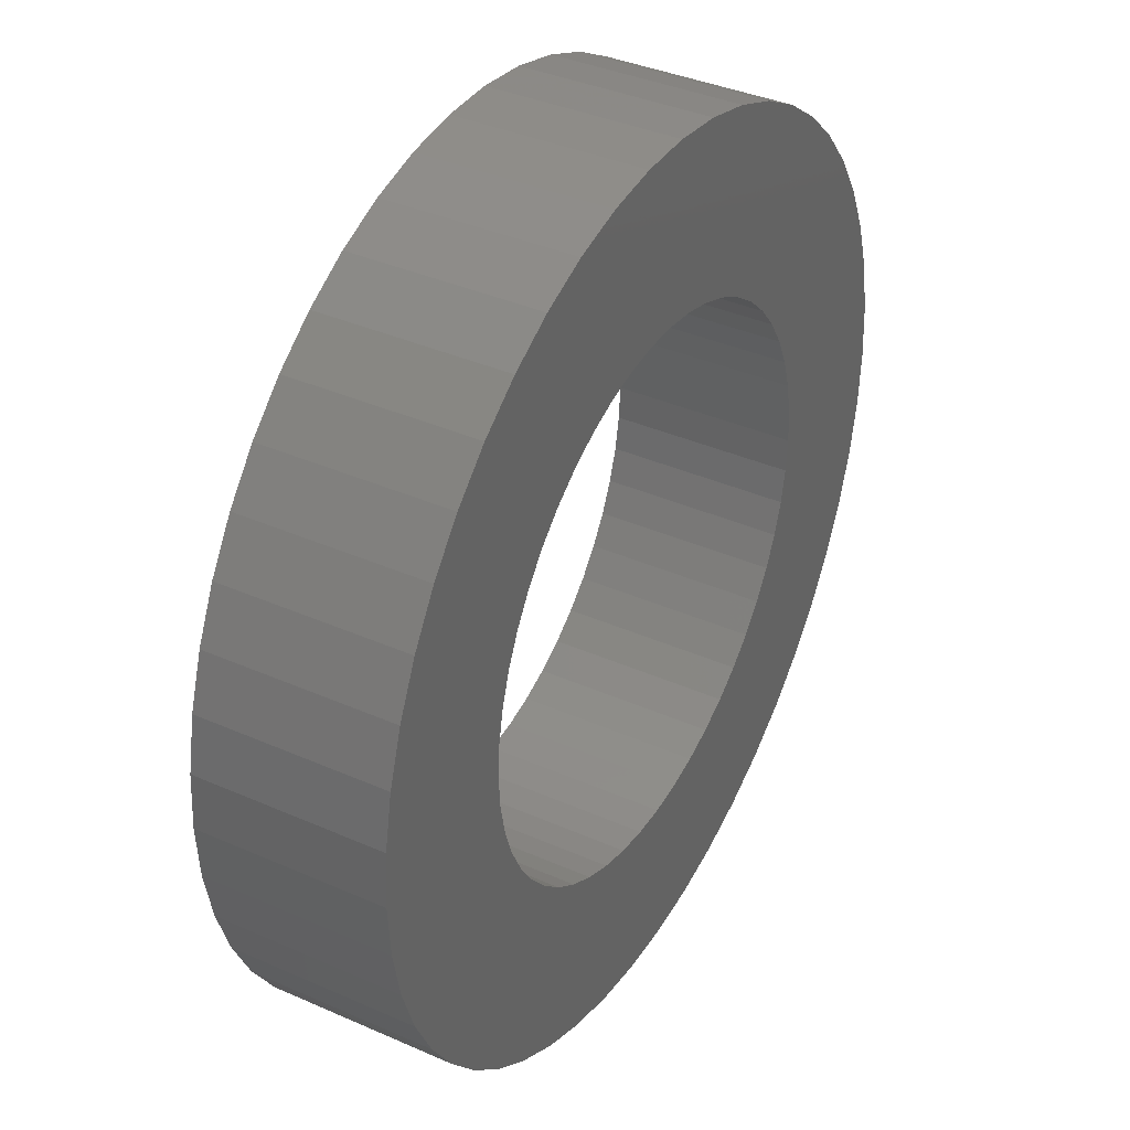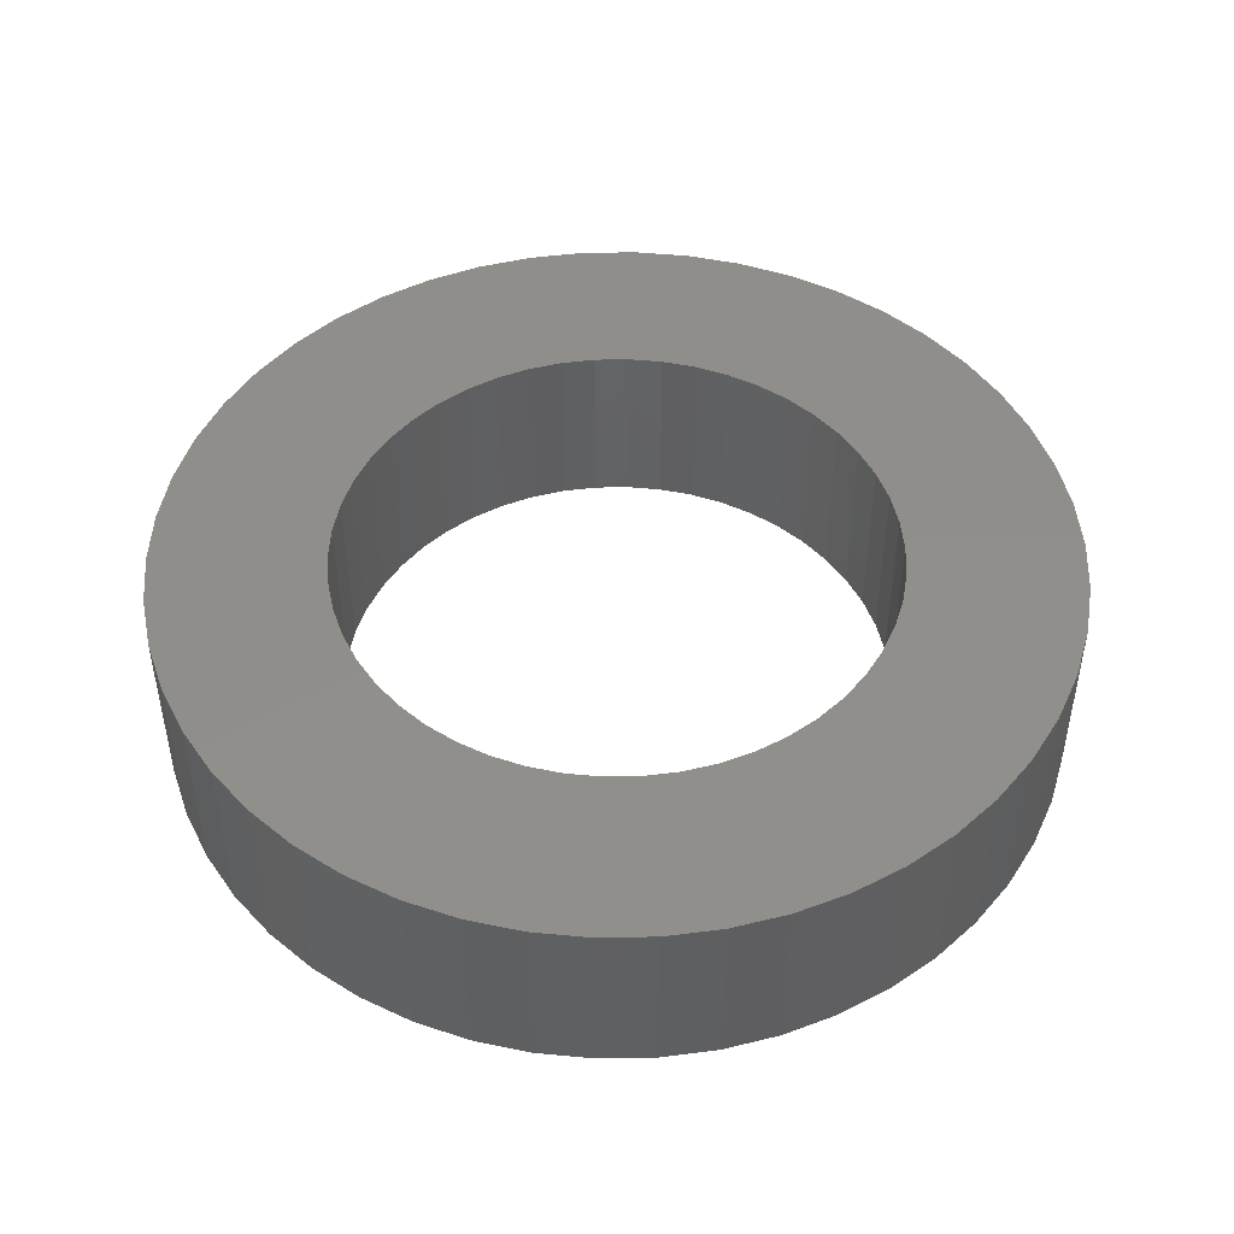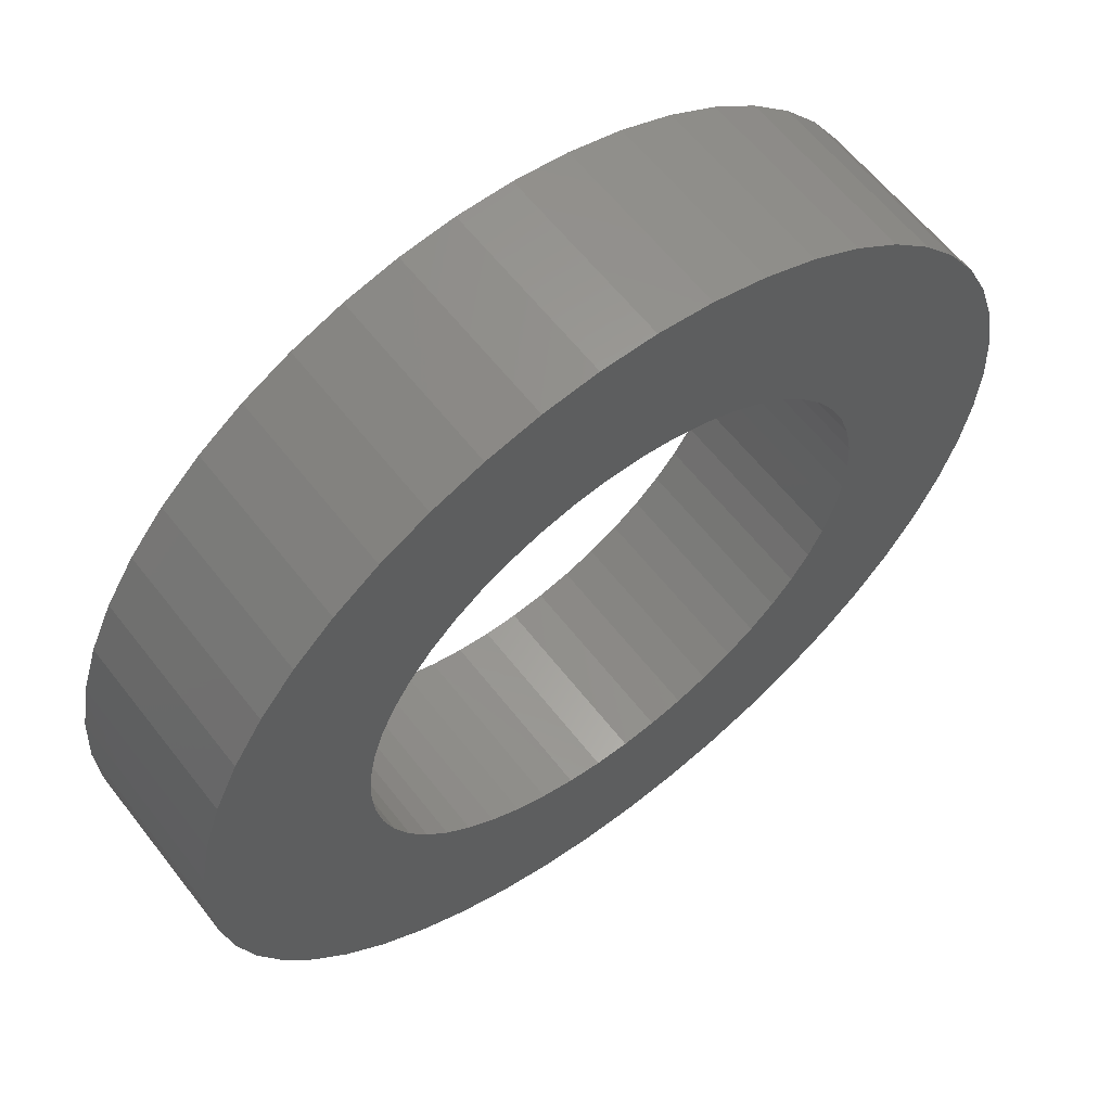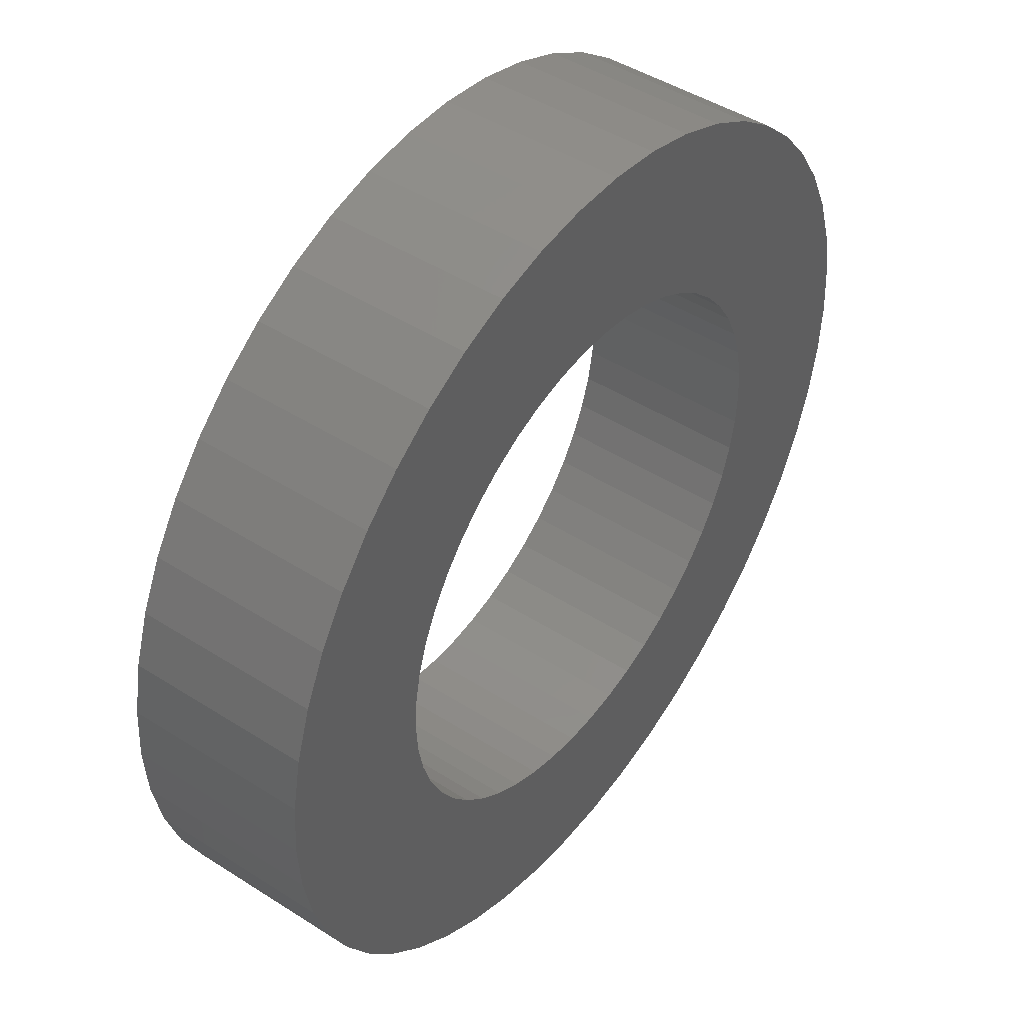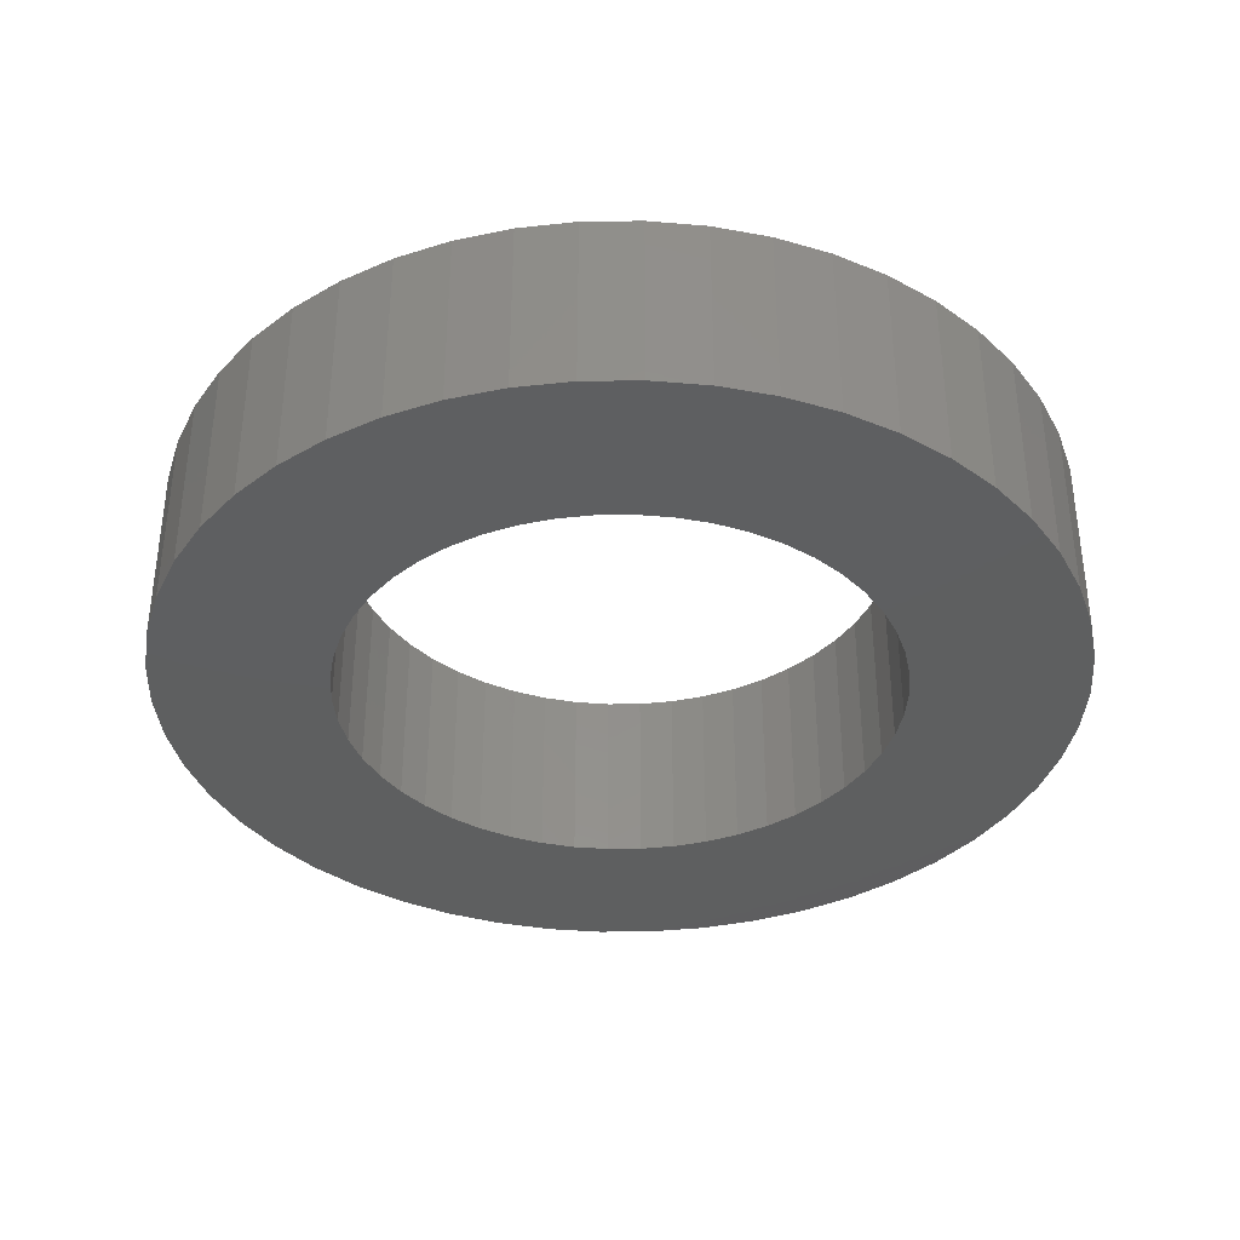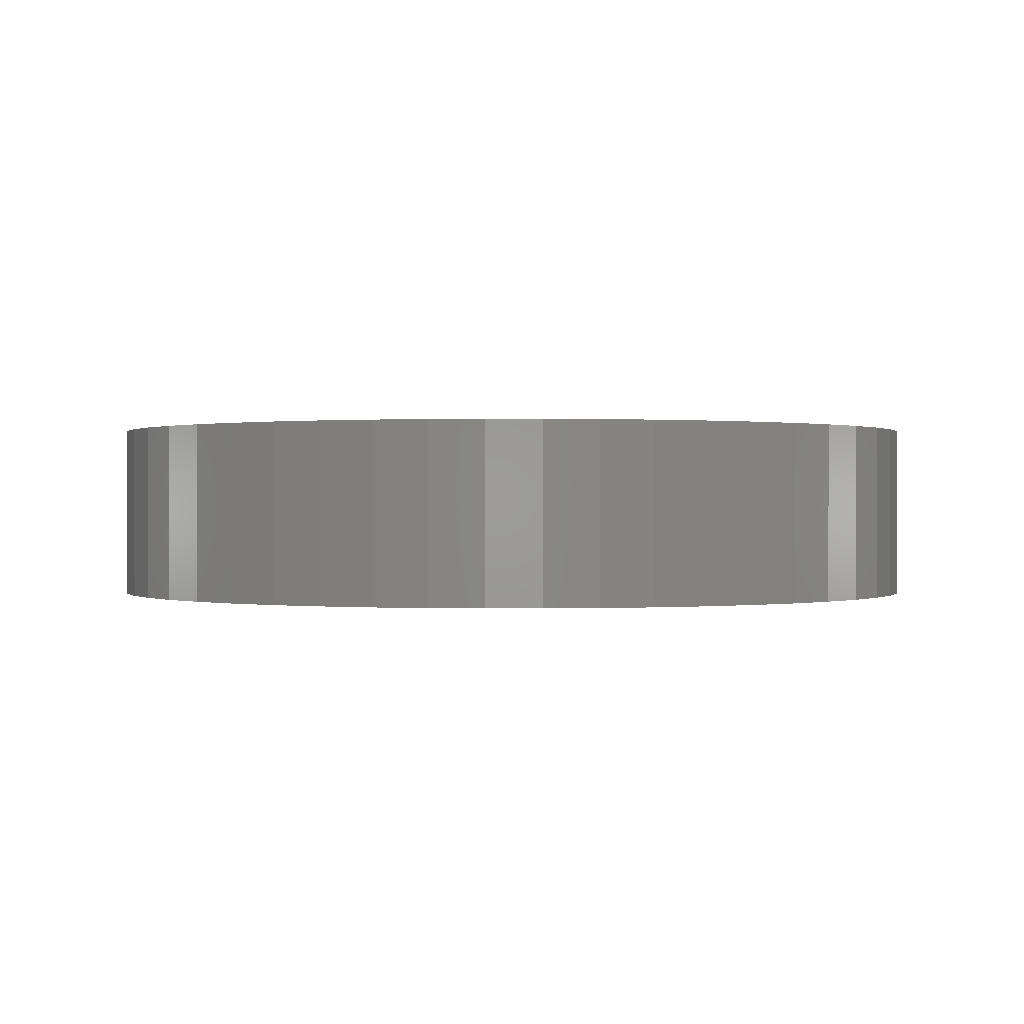
<metadata>
{"format":"stl","ext":"stl","renderer":"f3d","projection":"perspective","resolution":1024,"background":"white","views":[{"elev":37.9,"azim":-60.7,"up":"+Y"},{"elev":47.4,"azim":-123.5,"up":"+Z"},{"elev":60.8,"azim":142.3,"up":"+Y"},{"elev":46.0,"azim":-53.8,"up":"+Y"},{"elev":-36.8,"azim":-56.7,"up":"+Z"},{"elev":0.2,"azim":-50.6,"up":"+Z"}]}
</metadata>
<code>
# stl→obj: 200 verts, 400 faces
v 12.2 0 5
v 12.1 1.529 0
v 12.1 1.529 5
v 12.2 0 0
v -12.2 0 0
v -12.1 1.529 5
v -12.1 1.529 0
v -12.2 0 5
v 0.766 12.18 0
v -0.766 12.18 5
v 0.766 12.18 5
v -0.766 12.18 0
v -0.766 -12.18 0
v 0.766 -12.18 5
v -0.766 -12.18 5
v 0.766 -12.18 0
v 8.893 8.351 0
v 7.777 9.4 5
v 8.893 8.351 5
v 7.777 9.4 0
v -7.777 9.4 0
v -8.893 8.351 5
v -7.777 9.4 5
v -8.893 8.351 0
v -3.77 11.6 0
v -5.195 11.04 5
v -3.77 11.6 5
v -5.195 11.04 0
v 11.34 -4.491 5
v 11.82 -3.034 0
v 11.82 -3.034 5
v 11.34 -4.491 0
v 11.34 4.491 5
v 10.69 5.877 0
v 10.69 5.877 5
v 11.34 4.491 0
v 11.82 3.034 0
v 11.82 3.034 5
v 9.87 7.171 0
v 9.87 7.171 5
v 5.195 11.04 0
v 3.77 11.6 5
v 5.195 11.04 5
v 3.77 11.6 0
v 2.286 11.98 5
v 2.286 11.98 0
v 6.537 10.3 5
v 6.537 10.3 0
v -11.34 4.491 0
v -10.69 5.877 5
v -10.69 5.877 0
v -11.34 4.491 5
v -11.82 3.034 0
v -11.82 3.034 5
v -6.537 10.3 5
v -6.537 10.3 0
v -2.286 11.98 5
v -2.286 11.98 0
v 2.286 -11.98 5
v 2.286 -11.98 0
v 3.77 -11.6 0
v 5.195 -11.04 5
v 3.77 -11.6 5
v 5.195 -11.04 0
v -9.87 7.171 5
v -9.87 7.171 0
v 7.5 0 5
v 7.441 0.94 5
v 12.1 -1.529 5
v 7.264 1.865 5
v 7.441 -0.94 5
v 6.973 2.761 5
v 6.572 3.613 5
v 7.264 -1.865 5
v 6.068 4.408 5
v 5.467 5.134 5
v 6.973 -2.761 5
v 10.69 -5.877 5
v 4.781 5.779 5
v 4.019 6.332 5
v 3.193 6.786 5
v 2.318 7.133 5
v 1.405 7.367 5
v 0.4709 7.485 5
v -0.4709 7.485 5
v -1.405 7.367 5
v -2.318 7.133 5
v -3.193 6.786 5
v -4.019 6.332 5
v -4.781 5.779 5
v -5.467 5.134 5
v -6.068 4.408 5
v -6.572 3.613 5
v -6.973 2.761 5
v 6.572 -3.613 5
v 9.87 -7.171 5
v 6.068 -4.408 5
v 8.893 -8.351 5
v 5.467 -5.134 5
v 7.777 -9.4 5
v 4.781 -5.779 5
v 6.537 -10.3 5
v 4.019 -6.332 5
v 3.193 -6.786 5
v 2.318 -7.133 5
v 1.405 -7.367 5
v 0.4709 -7.485 5
v -0.4709 -7.485 5
v -1.405 -7.367 5
v -2.286 -11.98 5
v -2.318 -7.133 5
v -3.77 -11.6 5
v -3.193 -6.786 5
v -5.195 -11.04 5
v -4.019 -6.332 5
v -6.537 -10.3 5
v -4.781 -5.779 5
v -7.777 -9.4 5
v -5.467 -5.134 5
v -8.893 -8.351 5
v -6.068 -4.408 5
v -9.87 -7.171 5
v -6.572 -3.613 5
v -10.69 -5.877 5
v -6.973 -2.761 5
v -11.34 -4.491 5
v -7.264 -1.865 5
v -11.82 -3.034 5
v -7.441 -0.94 5
v -12.1 -1.529 5
v -7.5 0 5
v -7.264 1.865 5
v -7.441 0.94 5
v 12.1 -1.529 0
v 9.87 -7.171 0
v 8.893 -8.351 0
v 10.69 -5.877 0
v 7.5 0 0
v 7.441 -0.94 0
v 7.264 -1.865 0
v 7.441 0.94 0
v 6.973 -2.761 0
v 6.572 -3.613 0
v 7.264 1.865 0
v 6.068 -4.408 0
v 5.467 -5.134 0
v 7.777 -9.4 0
v 6.973 2.761 0
v 4.781 -5.779 0
v 6.537 -10.3 0
v 4.019 -6.332 0
v 3.193 -6.786 0
v 2.318 -7.133 0
v 1.405 -7.367 0
v 0.4709 -7.485 0
v -0.4709 -7.485 0
v -1.405 -7.367 0
v -2.286 -11.98 0
v -2.318 -7.133 0
v -3.77 -11.6 0
v -3.193 -6.786 0
v -5.195 -11.04 0
v -4.019 -6.332 0
v -6.537 -10.3 0
v -4.781 -5.779 0
v -7.777 -9.4 0
v -5.467 -5.134 0
v -8.893 -8.351 0
v -6.068 -4.408 0
v -9.87 -7.171 0
v -6.572 -3.613 0
v -10.69 -5.877 0
v -6.973 -2.761 0
v 6.572 3.613 0
v 6.068 4.408 0
v 5.467 5.134 0
v 4.781 5.779 0
v 4.019 6.332 0
v 3.193 6.786 0
v 2.318 7.133 0
v 1.405 7.367 0
v 0.4709 7.485 0
v -0.4709 7.485 0
v -1.405 7.367 0
v -2.318 7.133 0
v -3.193 6.786 0
v -4.019 6.332 0
v -4.781 5.779 0
v -5.467 5.134 0
v -6.068 4.408 0
v -6.572 3.613 0
v -6.973 2.761 0
v -7.264 1.865 0
v -7.441 0.94 0
v -7.5 0 0
v -11.34 -4.491 0
v -7.264 -1.865 0
v -11.82 -3.034 0
v -7.441 -0.94 0
v -12.1 -1.529 0
f 1 2 3
f 2 1 4
f 5 6 7
f 6 5 8
f 9 10 11
f 10 9 12
f 13 14 15
f 14 13 16
f 17 18 19
f 18 17 20
f 21 22 23
f 22 21 24
f 25 26 27
f 26 25 28
f 29 30 31
f 30 29 32
f 33 34 35
f 34 33 36
f 3 37 38
f 37 3 2
f 35 39 40
f 39 35 34
f 41 42 43
f 42 41 44
f 44 45 42
f 45 44 46
f 20 47 18
f 47 20 48
f 49 50 51
f 50 49 52
f 53 52 49
f 52 53 54
f 28 55 26
f 55 28 56
f 12 57 10
f 57 12 58
f 16 59 14
f 59 16 60
f 61 62 63
f 62 61 64
f 38 36 33
f 36 38 37
f 40 17 19
f 17 40 39
f 46 11 45
f 11 46 9
f 48 43 47
f 43 48 41
f 51 65 66
f 65 51 50
f 66 22 24
f 22 66 65
f 7 54 53
f 54 7 6
f 67 1 3
f 68 3 38
f 1 67 69
f 70 38 33
f 71 69 67
f 72 33 35
f 69 71 31
f 73 35 40
f 74 31 71
f 75 40 19
f 31 74 29
f 76 19 18
f 77 29 74
f 29 77 78
f 3 68 67
f 38 70 68
f 33 72 70
f 35 73 72
f 79 18 47
f 40 75 73
f 19 76 75
f 80 47 43
f 18 79 76
f 47 80 79
f 81 43 42
f 43 81 80
f 42 82 81
f 45 82 42
f 45 83 82
f 11 83 45
f 11 84 83
f 11 85 84
f 10 85 11
f 10 86 85
f 57 86 10
f 57 87 86
f 27 87 57
f 87 27 88
f 26 88 27
f 88 26 89
f 55 89 26
f 89 55 90
f 23 90 55
f 90 23 91
f 22 91 23
f 91 22 92
f 65 92 22
f 92 65 93
f 93 50 94
f 50 93 65
f 95 78 77
f 78 95 96
f 97 96 95
f 96 97 98
f 99 98 97
f 98 99 100
f 101 100 99
f 100 101 102
f 103 102 101
f 102 103 62
f 104 62 103
f 62 104 63
f 105 63 104
f 105 59 63
f 106 59 105
f 106 14 59
f 107 14 106
f 108 14 107
f 108 15 14
f 109 15 108
f 109 110 15
f 111 110 109
f 112 111 113
f 111 112 110
f 114 113 115
f 116 115 117
f 113 114 112
f 118 117 119
f 120 119 121
f 115 116 114
f 122 121 123
f 124 123 125
f 126 125 127
f 128 127 129
f 117 118 116
f 130 129 131
f 52 94 50
f 94 52 132
f 119 120 118
f 54 132 52
f 121 122 120
f 132 54 133
f 123 124 122
f 6 133 54
f 125 126 124
f 133 6 131
f 127 128 126
f 8 131 6
f 129 130 128
f 131 8 130
f 56 23 55
f 23 56 21
f 58 27 57
f 27 58 25
f 69 4 1
f 4 69 134
f 98 135 96
f 135 98 136
f 78 32 29
f 32 78 137
f 31 134 69
f 134 31 30
f 138 4 134
f 139 134 30
f 4 138 2
f 140 30 32
f 141 2 138
f 142 32 137
f 2 141 37
f 143 137 135
f 144 37 141
f 145 135 136
f 37 144 36
f 146 136 147
f 148 36 144
f 36 148 34
f 134 139 138
f 30 140 139
f 32 142 140
f 137 143 142
f 149 147 150
f 135 145 143
f 136 146 145
f 151 150 64
f 147 149 146
f 150 151 149
f 152 64 61
f 64 152 151
f 61 153 152
f 60 153 61
f 60 154 153
f 16 154 60
f 16 155 154
f 16 156 155
f 13 156 16
f 13 157 156
f 158 157 13
f 158 159 157
f 160 159 158
f 159 160 161
f 162 161 160
f 161 162 163
f 164 163 162
f 163 164 165
f 166 165 164
f 165 166 167
f 168 167 166
f 167 168 169
f 170 169 168
f 169 170 171
f 171 172 173
f 172 171 170
f 174 34 148
f 34 174 39
f 175 39 174
f 39 175 17
f 176 17 175
f 17 176 20
f 177 20 176
f 20 177 48
f 178 48 177
f 48 178 41
f 179 41 178
f 41 179 44
f 180 44 179
f 180 46 44
f 181 46 180
f 181 9 46
f 182 9 181
f 183 9 182
f 183 12 9
f 184 12 183
f 184 58 12
f 185 58 184
f 25 185 186
f 185 25 58
f 28 186 187
f 56 187 188
f 186 28 25
f 21 188 189
f 24 189 190
f 187 56 28
f 66 190 191
f 51 191 192
f 49 192 193
f 53 193 194
f 188 21 56
f 7 194 195
f 196 173 172
f 173 196 197
f 189 24 21
f 198 197 196
f 190 66 24
f 197 198 199
f 191 51 66
f 200 199 198
f 192 49 51
f 199 200 195
f 193 53 49
f 5 195 200
f 194 7 53
f 195 5 7
f 64 102 62
f 102 64 150
f 96 137 78
f 137 96 135
f 170 124 172
f 124 170 122
f 196 128 198
f 128 196 126
f 60 63 59
f 63 60 61
f 162 112 114
f 112 162 160
f 160 110 112
f 110 160 158
f 168 118 120
f 118 168 166
f 168 122 170
f 122 168 120
f 172 126 196
f 126 172 124
f 198 130 200
f 130 198 128
f 200 8 5
f 8 200 130
f 147 98 100
f 98 147 136
f 150 100 102
f 100 150 147
f 164 114 116
f 114 164 162
f 166 116 118
f 116 166 164
f 158 15 110
f 15 158 13
f 148 73 174
f 73 148 72
f 174 75 175
f 75 174 73
f 181 82 83
f 82 181 180
f 180 81 82
f 81 180 179
f 186 87 88
f 87 186 185
f 94 191 93
f 191 94 192
f 139 67 138
f 67 139 71
f 152 105 104
f 105 152 153
f 177 76 79
f 76 177 176
f 182 83 84
f 83 182 181
f 131 194 133
f 194 131 195
f 133 193 132
f 193 133 194
f 92 189 91
f 189 92 190
f 184 85 86
f 85 184 183
f 189 90 91
f 90 189 188
f 138 68 141
f 68 138 67
f 153 106 105
f 106 153 154
f 141 70 144
f 70 141 68
f 144 72 148
f 72 144 70
f 175 76 176
f 76 175 75
f 183 84 85
f 84 183 182
f 178 79 80
f 79 178 177
f 179 80 81
f 80 179 178
f 132 192 94
f 192 132 193
f 93 190 92
f 190 93 191
f 185 86 87
f 86 185 184
f 187 88 89
f 88 187 186
f 188 89 90
f 89 188 187
f 140 71 139
f 71 140 74
f 146 101 99
f 101 146 149
f 129 195 131
f 195 129 199
f 154 107 106
f 107 154 155
f 151 104 103
f 104 151 152
f 159 113 111
f 113 159 161
f 123 173 125
f 173 123 171
f 165 119 117
f 119 165 167
f 142 74 140
f 74 142 77
f 143 77 142
f 77 143 95
f 149 103 101
f 103 149 151
f 146 97 145
f 97 146 99
f 145 95 143
f 95 145 97
f 163 117 115
f 117 163 165
f 155 108 107
f 108 155 156
f 156 109 108
f 109 156 157
f 157 111 109
f 111 157 159
f 127 199 129
f 199 127 197
f 125 197 127
f 197 125 173
f 121 171 123
f 171 121 169
f 161 115 113
f 115 161 163
f 119 169 121
f 169 119 167

</code>
